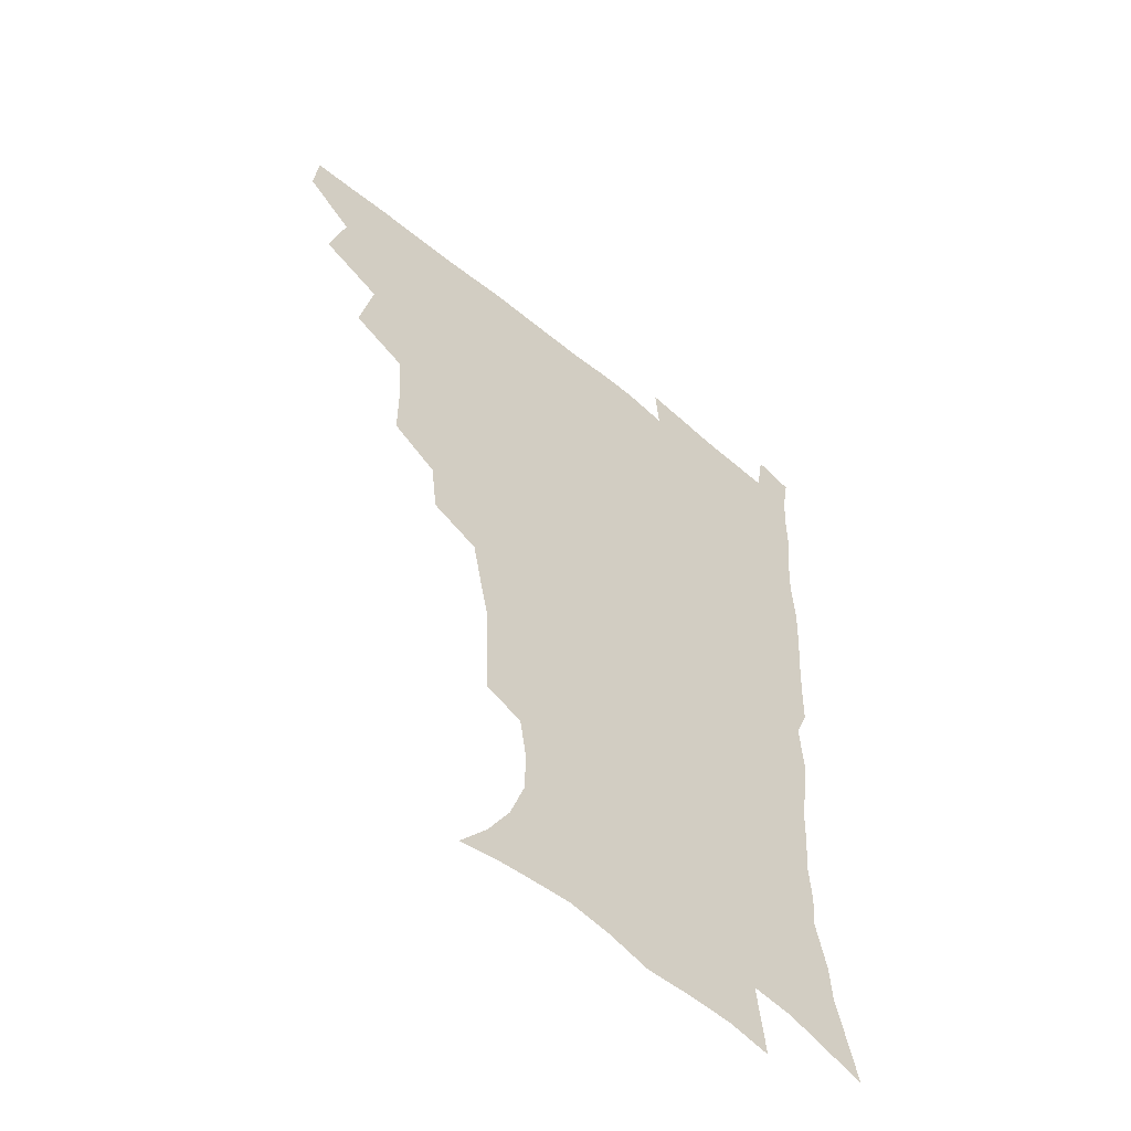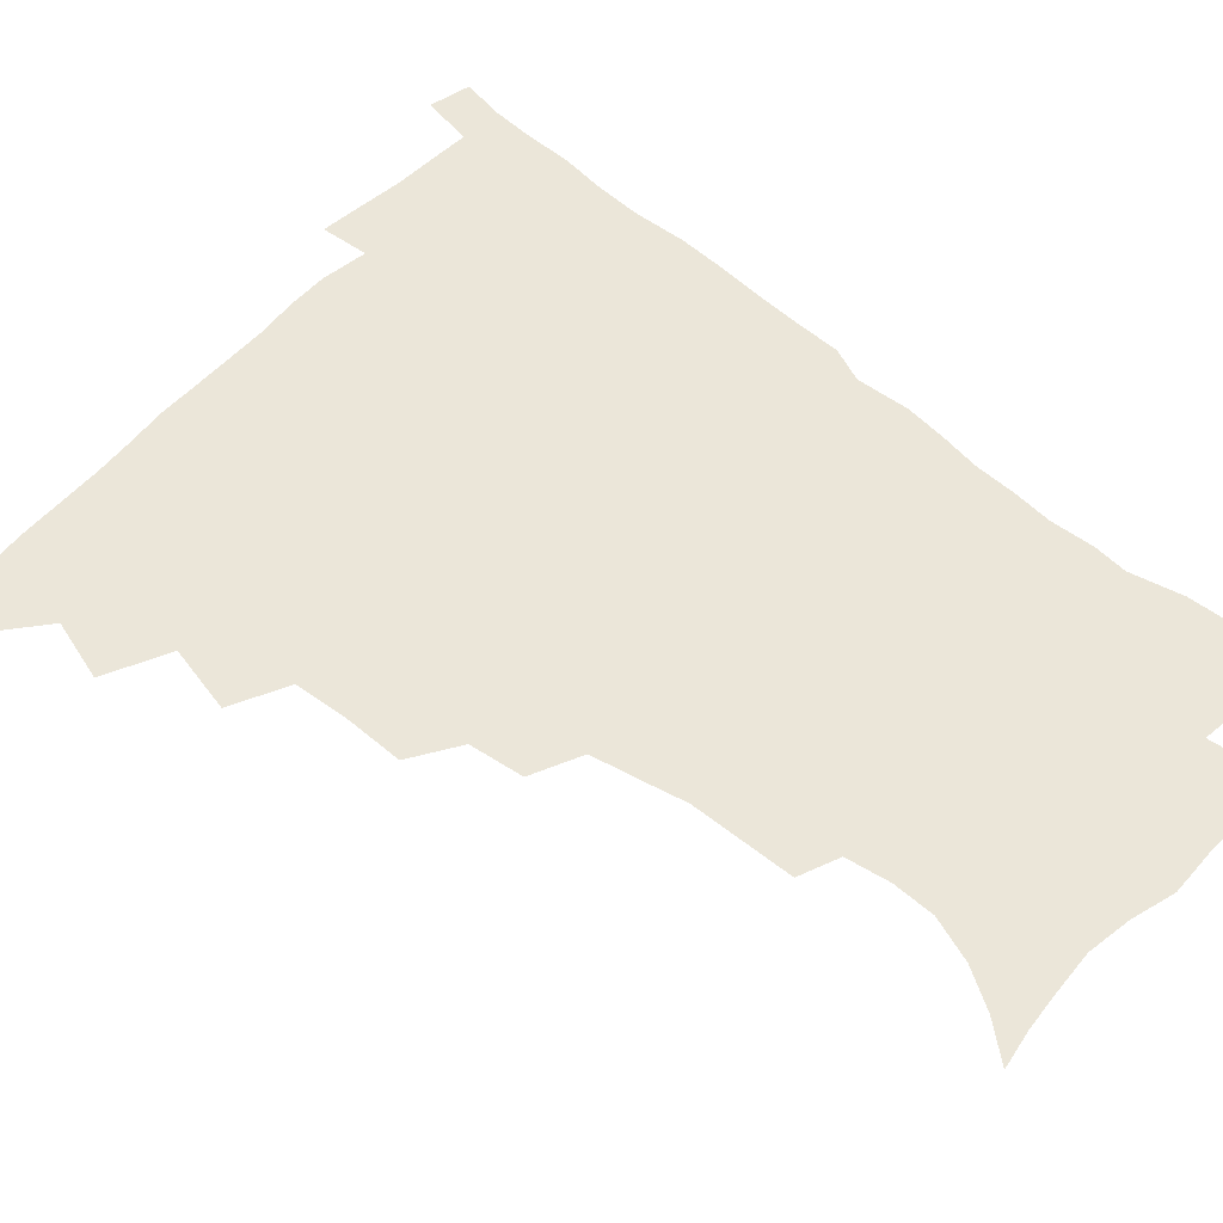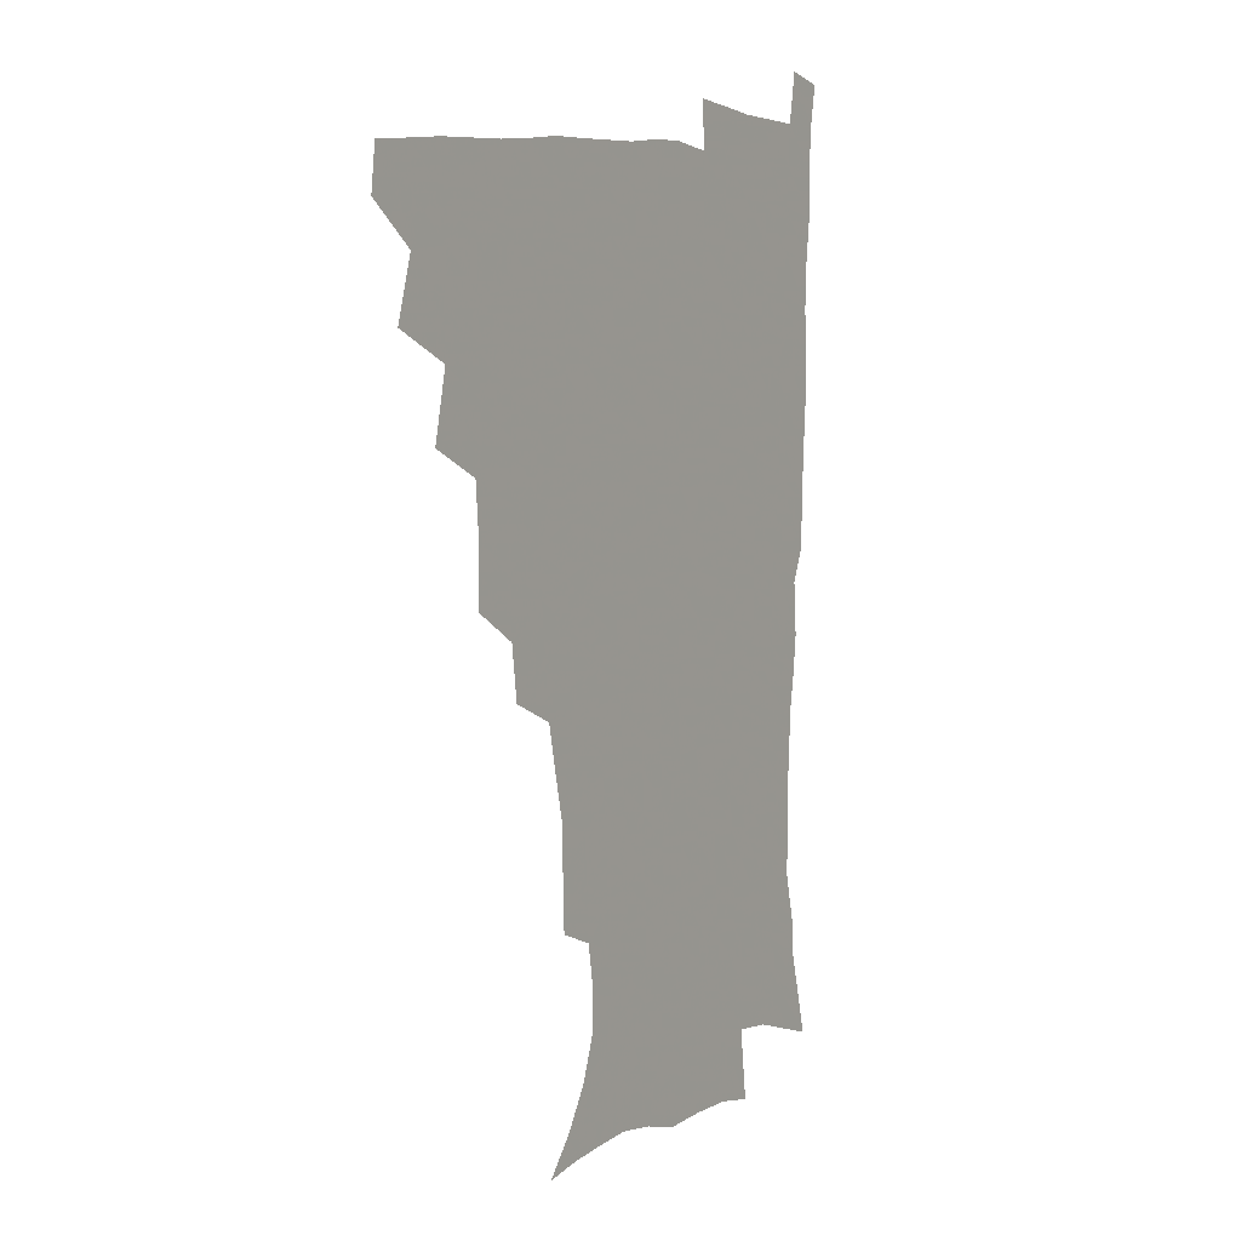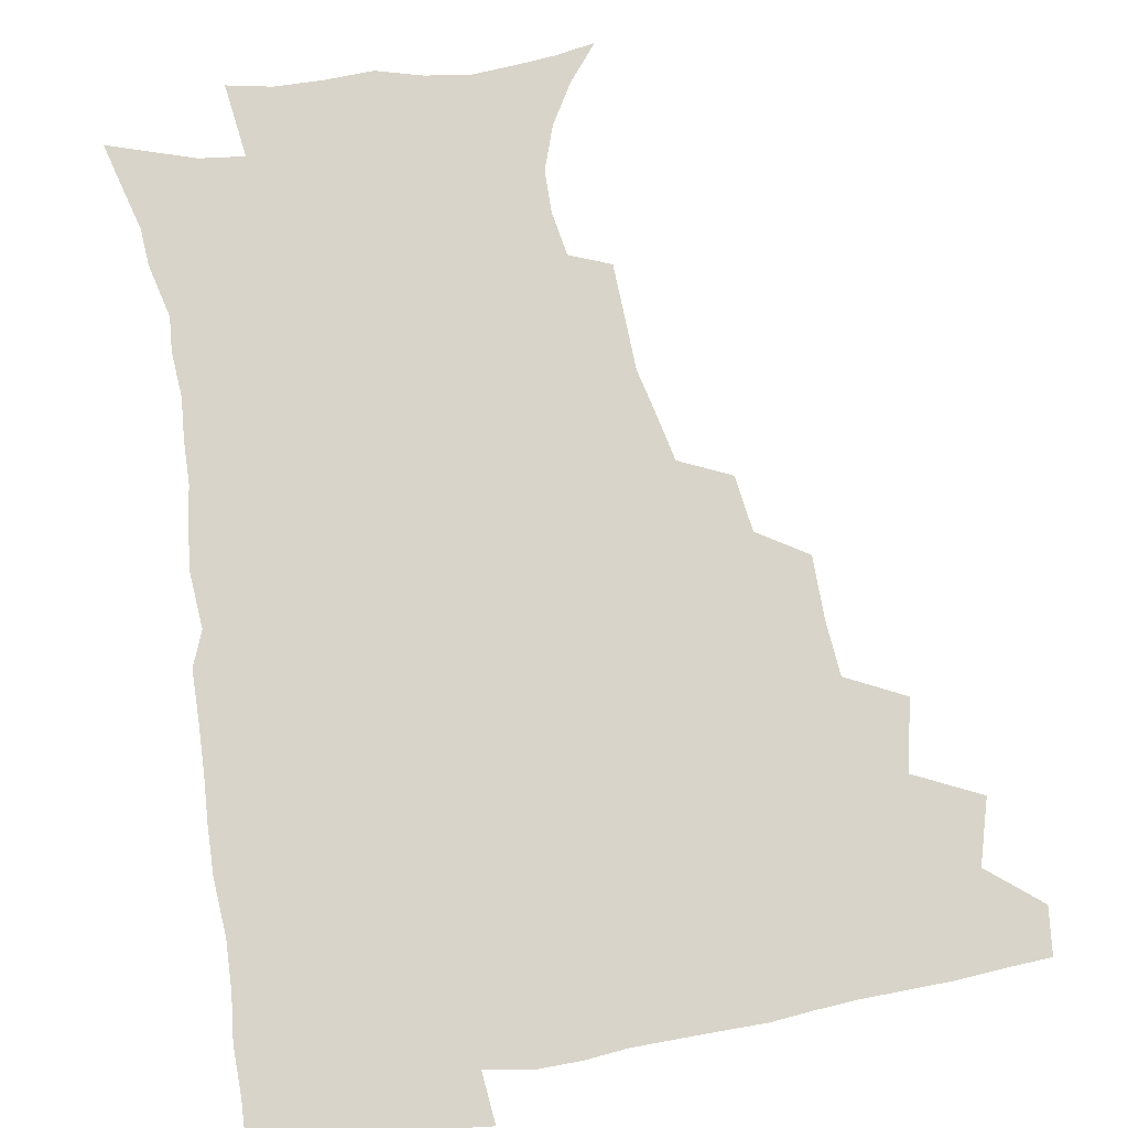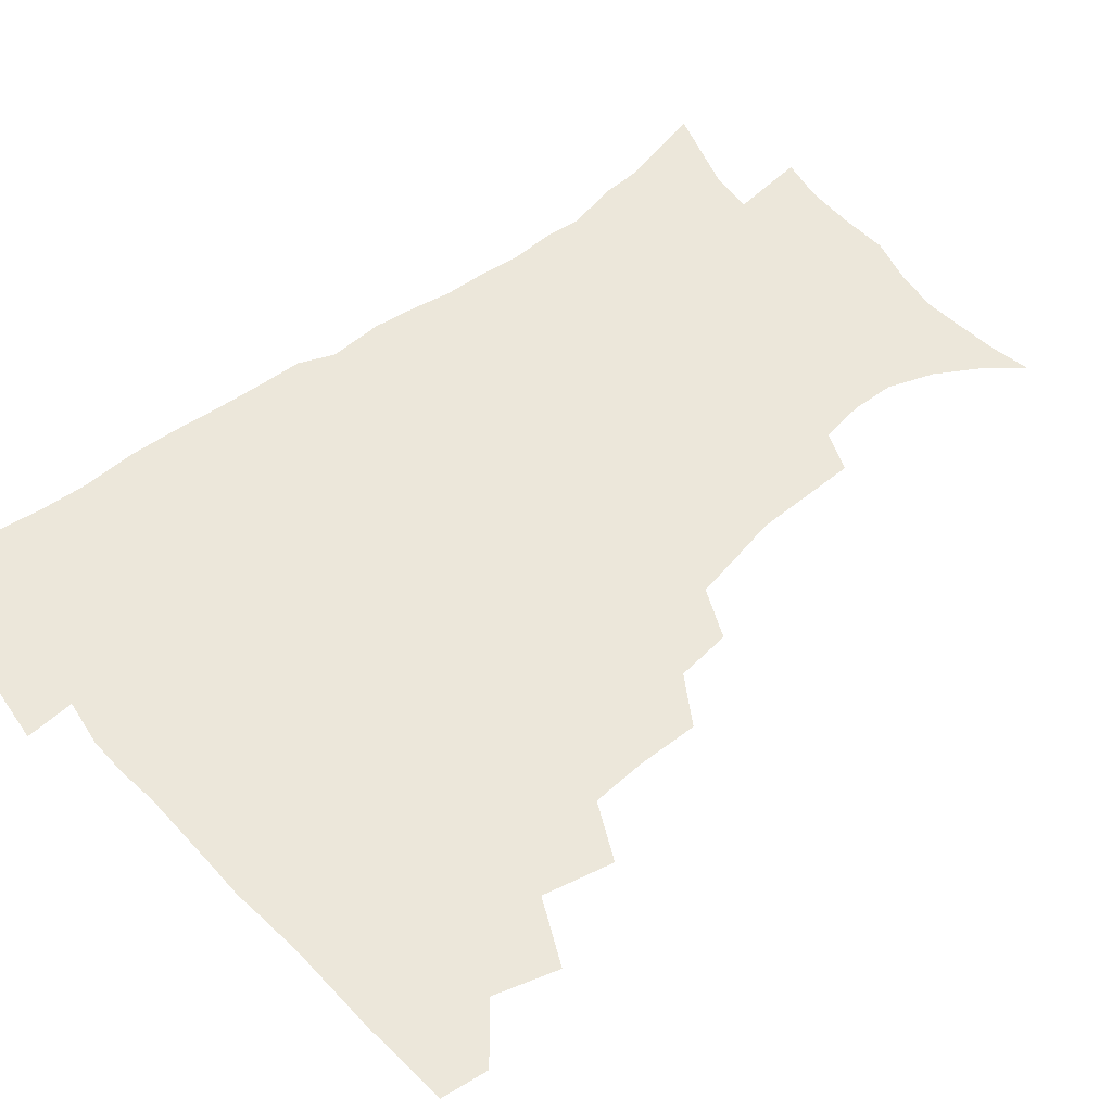
<metadata>
{"format":"obj","ext":"obj","renderer":"f3d","projection":"perspective","resolution":1024,"background":"white","views":[{"elev":-54.6,"azim":-41.5,"up":"+Y"},{"elev":55.2,"azim":-48.3,"up":"+Z"},{"elev":7.3,"azim":-57.4,"up":"+Y"},{"elev":75.4,"azim":170.1,"up":"+Z"},{"elev":51.7,"azim":-130.1,"up":"+Z"}]}
</metadata>
<code>
v 464.7 477.8 0
v 466.7 493.8 0
v 476.2 441.2 0
v 482.6 463 0
v 483.3 478.9 0
v 482.2 494.6 0
v 493.5 406.1 0
v 498.8 430.2 0
v 498.3 447.4 0
v 500 464.7 0
v 498.6 480 0
v 497.3 495.7 0
v 514.9 355.5 0
v 514.9 377 0
v 513.5 396.1 0
v 516.9 418.9 0
v 515.2 433.7 0
v 515.4 450.4 0
v 514.9 465.5 0
v 513.9 480.5 0
v 512.7 496 0
v 534.3 325.3 0
v 531.9 344.6 0
v 531.9 367 0
v 531.9 387.4 0
v 532.5 406.3 0
v 531.5 420.8 0
v 531.4 436.7 0
v 530.8 451.7 0
v 529.9 466.3 0
v 528.7 481.3 0
v 527.8 496.3 0
v 560.1 247.2 0
v 559.6 265.5 0
v 559 284.4 0
v 555.7 299.2 0
v 552 317 0
v 549.9 337.8 0
v 548.2 355.9 0
v 546.6 372.2 0
v 545.5 388 0
v 546.2 406.6 0
v 547 423.6 0
v 546.8 438.6 0
v 545.8 452.8 0
v 544.6 467.3 0
v 543.5 482.1 0
v 542.3 497.2 0
v 552.2 168.2 0
v 562.7 181.1 0
v 571.1 195 0
v 576.6 210.8 0
v 576.8 225.9 0
v 574.3 241.4 0
v 573.5 261.6 0
v 572 278 0
v 570 293.6 0
v 567.7 310.1 0
v 565.3 326.8 0
v 564 345.2 0
v 562.5 361.4 0
v 562.6 379.2 0
v 562.1 395.1 0
v 562 410.8 0
v 561.8 425.6 0
v 561.2 439.5 0
v 561.2 453.5 0
v 559.8 467.6 0
v 558.2 482.7 0
v 556.7 498.5 0
v 566.2 170.5 0
v 577 185.4 0
v 585 203.2 0
v 587.2 218.7 0
v 587.3 236.1 0
v 585.6 250.8 0
v 585.1 269.7 0
v 584 286.9 0
v 582.3 302.4 0
v 580.5 318.2 0
v 578.8 333.6 0
v 577.5 349.8 0
v 576.9 366.2 0
v 576.3 381.8 0
v 576.4 398.1 0
v 576.2 412.8 0
v 575.7 426.5 0
v 575.6 440.4 0
v 575.5 454 0
v 574.3 468 0
v 572.9 482.9 0
v 571.4 498.4 0
v 579.8 171.6 0
v 590 188 0
v 597.1 208.7 0
v 598.7 226.1 0
v 598.2 242.3 0
v 597.4 258.5 0
v 596.5 274 0
v 595.3 290.5 0
v 594.2 307.4 0
v 592.8 321.4 0
v 591.8 338 0
v 590.7 352.6 0
v 590.3 368.9 0
v 589.9 383.6 0
v 589.9 399.1 0
v 589.8 413.8 0
v 589.8 428 0
v 589.5 441 0
v 589.1 454.5 0
v 588.7 468.2 0
v 587.7 482.6 0
v 586 498.5 0
v 595.3 172.5 0
v 605.3 193.8 0
v 609 212.9 0
v 609.7 228.9 0
v 609.1 244.6 0
v 608.4 259.9 0
v 608 279 0
v 607.1 293.8 0
v 606 308.6 0
v 605.3 325.6 0
v 604.4 339.1 0
v 603.6 353.6 0
v 603.3 369.6 0
v 603.3 385.3 0
v 603.3 400.1 0
v 603.6 414.7 0
v 603.3 427.5 0
v 603.2 441.2 0
v 603.3 455 0
v 602.9 468.4 0
v 602.3 482.3 0
v 600.5 498.6 0
v 610.8 170 0
v 618.2 194.6 0
v 620.5 214.2 0
v 621.2 232.5 0
v 620.5 246.4 0
v 620.1 264.8 0
v 619.5 280 0
v 618.7 295.5 0
v 618.1 311.4 0
v 617.5 326.1 0
v 617 341.2 0
v 616.7 356.1 0
v 616.6 372 0
v 616.5 385.9 0
v 616.4 399 0
v 616.9 415.6 0
v 617.1 428.3 0
v 617.4 442 0
v 617.2 455.3 0
v 616.6 469.1 0
v 616.4 482.8 0
v 614.6 500 0
v 626.9 165.4 0
v 631.3 194.3 0
v 632.4 216.1 0
v 632.5 233.6 0
v 632.3 249.4 0
v 631.8 263.5 0
v 631.2 279.3 0
v 630.6 294.8 0
v 630 311.2 0
v 629.8 327.6 0
v 629.5 341.5 0
v 629.4 356.9 0
v 629.4 371.6 0
v 629.5 386.5 0
v 629.7 400.6 0
v 630 414.9 0
v 630.5 427.7 0
v 631 442.8 0
v 631.2 455.6 0
v 631.3 469 0
v 630.7 483.5 0
v 628.9 500.1 0
v 644.3 165.9 0
v 644.9 194.7 0
v 644.8 212.7 0
v 643.9 232.8 0
v 643.9 248.7 0
v 643.4 263.4 0
v 642.8 279.8 0
v 642.4 295.3 0
v 642.2 309.9 0
v 641.9 326.8 0
v 642 340.6 0
v 641.9 356.6 0
v 642.4 370.6 0
v 642.4 386 0
v 642.7 400 0
v 642.9 414.6 0
v 643.9 427 0
v 644.3 441.9 0
v 644.9 455.5 0
v 645.3 469 0
v 645.7 482.9 0
v 645.6 497.4 0
v 644 514.7 0
v 661.1 165.4 0
v 658.8 192.7 0
v 657.2 212.8 0
v 657.2 227 0
v 655.2 247.8 0
v 654.8 264 0
v 654.2 279.7 0
v 654 295.6 0
v 654.3 308.7 0
v 653.9 325.4 0
v 654.6 339.2 0
v 655.4 352.9 0
v 655.2 369.1 0
v 655.3 384.5 0
v 655.9 398.5 0
v 656.3 412.8 0
v 657.2 426.6 0
v 657.7 442 0
v 658.5 455.1 0
v 659.3 468.6 0
v 660 482.4 0
v 660.1 496.7 0
v 659.1 512.9 0
v 676.9 162.1 0
v 673.6 188.6 0
v 670.6 209.2 0
v 669 226.8 0
v 667.1 245.4 0
v 666.1 262.5 0
v 665.4 279.2 0
v 665.5 293.9 0
v 665.9 307.9 0
v 665.9 323.4 0
v 667.4 336.1 0
v 667.8 351.4 0
v 668.2 366.4 0
v 668.2 382.3 0
v 668.9 396.8 0
v 668.9 412.5 0
v 670.8 425.2 0
v 671.3 440.2 0
v 672.3 454.2 0
v 673.2 467.9 0
v 674.1 482 0
v 674.7 495.7 0
v 674.6 510.8 0
v 689.4 186.6 0
v 684.2 206.2 0
v 680.8 225.5 0
v 679.9 240.5 0
v 679 256.3 0
v 678.5 272.3 0
v 678 288.4 0
v 678.1 303.8 0
v 679.2 317.5 0
v 680.6 331.1 0
v 680.7 347.4 0
v 681.2 362.9 0
v 682.2 377.6 0
v 682.9 392.7 0
v 684.3 407.1 0
v 684.5 422.8 0
v 685.6 437.3 0
v 685.9 453.2 0
v 687 467.3 0
v 687.9 481.3 0
v 688.9 495.5 0
v 689.4 510 0
v 705.2 181.3 0
v 698.9 200.8 0
v 696.2 216.8 0
v 692.8 234.9 0
v 691.8 249.8 0
v 691.3 265.4 0
v 691.5 280.1 0
v 691.2 296.3 0
v 692.6 310.2 0
v 693.9 324.7 0
v 693.9 341.4 0
v 694.5 357.2 0
v 696.5 371.3 0
v 698.2 385.8 0
v 698.7 401.9 0
v 698 419.5 0
v 700 433.8 0
v 701.1 449.3 0
v 701.4 465.2 0
v 702.4 480 0
v 703.4 494.7 0
v 704.2 509.1 0
v 707.2 527.5 0
v 719.7 176.5 0
v 715.7 192 0
v 711.5 208.3 0
v 710.6 221.4 0
v 706.2 240.2 0
v 707.2 252.4 0
v 706.2 268.5 0
v 707.4 282.5 0
v 707.9 298 0
v 710 311.9 0
v 711.6 326.9 0
v 710.3 346.2 0
v 715.2 358.4 0
v 715.5 375.1 0
v 716.2 391.7 0
v 717.3 408.1 0
v 717.9 424.8 0
v 716.6 444.3 0
v 717.3 461.1 0
v 719 476.6 0
v 718.9 493.2 0
v 719.6 508.5 0
v 722.2 523.7 0
f 4 5 1
f 1 5 2
f 5 6 2
f 8 9 3
f 3 9 4
f 9 10 4
f 4 10 5
f 10 11 5
f 5 11 6
f 11 12 6
f 15 16 7
f 7 16 8
f 16 17 8
f 8 17 9
f 17 18 9
f 9 18 10
f 18 19 10
f 10 19 11
f 19 20 11
f 11 20 12
f 20 21 12
f 23 24 13
f 13 24 14
f 24 25 14
f 14 25 15
f 25 26 15
f 15 26 16
f 26 27 16
f 16 27 17
f 27 28 17
f 17 28 18
f 28 29 18
f 18 29 19
f 29 30 19
f 19 30 20
f 30 31 20
f 20 31 21
f 31 32 21
f 37 38 22
f 22 38 23
f 38 39 23
f 23 39 24
f 39 40 24
f 24 40 25
f 40 41 25
f 25 41 26
f 41 42 26
f 26 42 27
f 42 43 27
f 27 43 28
f 43 44 28
f 28 44 29
f 44 45 29
f 29 45 30
f 45 46 30
f 30 46 31
f 46 47 31
f 31 47 32
f 47 48 32
f 54 55 33
f 33 55 34
f 55 56 34
f 34 56 35
f 56 57 35
f 35 57 36
f 57 58 36
f 36 58 37
f 58 59 37
f 37 59 38
f 59 60 38
f 38 60 39
f 60 61 39
f 39 61 40
f 61 62 40
f 40 62 41
f 62 63 41
f 41 63 42
f 63 64 42
f 42 64 43
f 64 65 43
f 43 65 44
f 65 66 44
f 44 66 45
f 66 67 45
f 45 67 46
f 67 68 46
f 46 68 47
f 68 69 47
f 47 69 48
f 69 70 48
f 49 71 50
f 71 72 50
f 50 72 51
f 72 73 51
f 51 73 52
f 73 74 52
f 52 74 53
f 74 75 53
f 53 75 54
f 75 76 54
f 54 76 55
f 76 77 55
f 55 77 56
f 77 78 56
f 56 78 57
f 78 79 57
f 57 79 58
f 79 80 58
f 58 80 59
f 80 81 59
f 59 81 60
f 81 82 60
f 60 82 61
f 82 83 61
f 61 83 62
f 83 84 62
f 62 84 63
f 84 85 63
f 63 85 64
f 85 86 64
f 64 86 65
f 86 87 65
f 65 87 66
f 87 88 66
f 66 88 67
f 88 89 67
f 67 89 68
f 89 90 68
f 68 90 69
f 90 91 69
f 69 91 70
f 91 92 70
f 71 93 72
f 93 94 72
f 72 94 73
f 94 95 73
f 73 95 74
f 95 96 74
f 74 96 75
f 96 97 75
f 75 97 76
f 97 98 76
f 76 98 77
f 98 99 77
f 77 99 78
f 99 100 78
f 78 100 79
f 100 101 79
f 79 101 80
f 101 102 80
f 80 102 81
f 102 103 81
f 81 103 82
f 103 104 82
f 82 104 83
f 104 105 83
f 83 105 84
f 105 106 84
f 84 106 85
f 106 107 85
f 85 107 86
f 107 108 86
f 86 108 87
f 108 109 87
f 87 109 88
f 109 110 88
f 88 110 89
f 110 111 89
f 89 111 90
f 111 112 90
f 90 112 91
f 112 113 91
f 91 113 92
f 113 114 92
f 93 115 94
f 115 116 94
f 94 116 95
f 116 117 95
f 95 117 96
f 117 118 96
f 96 118 97
f 118 119 97
f 97 119 98
f 119 120 98
f 98 120 99
f 120 121 99
f 99 121 100
f 121 122 100
f 100 122 101
f 122 123 101
f 101 123 102
f 123 124 102
f 102 124 103
f 124 125 103
f 103 125 104
f 125 126 104
f 104 126 105
f 126 127 105
f 105 127 106
f 127 128 106
f 106 128 107
f 128 129 107
f 107 129 108
f 129 130 108
f 108 130 109
f 130 131 109
f 109 131 110
f 131 132 110
f 110 132 111
f 132 133 111
f 111 133 112
f 133 134 112
f 112 134 113
f 134 135 113
f 113 135 114
f 135 136 114
f 115 137 116
f 137 138 116
f 116 138 117
f 138 139 117
f 117 139 118
f 139 140 118
f 118 140 119
f 140 141 119
f 119 141 120
f 141 142 120
f 120 142 121
f 142 143 121
f 121 143 122
f 143 144 122
f 122 144 123
f 144 145 123
f 123 145 124
f 145 146 124
f 124 146 125
f 146 147 125
f 125 147 126
f 147 148 126
f 126 148 127
f 148 149 127
f 127 149 128
f 149 150 128
f 128 150 129
f 150 151 129
f 129 151 130
f 151 152 130
f 130 152 131
f 152 153 131
f 131 153 132
f 153 154 132
f 132 154 133
f 154 155 133
f 133 155 134
f 155 156 134
f 134 156 135
f 156 157 135
f 135 157 136
f 157 158 136
f 137 159 138
f 159 160 138
f 138 160 139
f 160 161 139
f 139 161 140
f 161 162 140
f 140 162 141
f 162 163 141
f 141 163 142
f 163 164 142
f 142 164 143
f 164 165 143
f 143 165 144
f 165 166 144
f 144 166 145
f 166 167 145
f 145 167 146
f 167 168 146
f 146 168 147
f 168 169 147
f 147 169 148
f 169 170 148
f 148 170 149
f 170 171 149
f 149 171 150
f 171 172 150
f 150 172 151
f 172 173 151
f 151 173 152
f 173 174 152
f 152 174 153
f 174 175 153
f 153 175 154
f 175 176 154
f 154 176 155
f 176 177 155
f 155 177 156
f 177 178 156
f 156 178 157
f 178 179 157
f 157 179 158
f 179 180 158
f 159 181 160
f 181 182 160
f 160 182 161
f 182 183 161
f 161 183 162
f 183 184 162
f 162 184 163
f 184 185 163
f 163 185 164
f 185 186 164
f 164 186 165
f 186 187 165
f 165 187 166
f 187 188 166
f 166 188 167
f 188 189 167
f 167 189 168
f 189 190 168
f 168 190 169
f 190 191 169
f 169 191 170
f 191 192 170
f 170 192 171
f 192 193 171
f 171 193 172
f 193 194 172
f 172 194 173
f 194 195 173
f 173 195 174
f 195 196 174
f 174 196 175
f 196 197 175
f 175 197 176
f 197 198 176
f 176 198 177
f 198 199 177
f 177 199 178
f 199 200 178
f 178 200 179
f 200 201 179
f 179 201 180
f 201 202 180
f 181 204 182
f 204 205 182
f 182 205 183
f 205 206 183
f 183 206 184
f 206 207 184
f 184 207 185
f 207 208 185
f 185 208 186
f 208 209 186
f 186 209 187
f 209 210 187
f 187 210 188
f 210 211 188
f 188 211 189
f 211 212 189
f 189 212 190
f 212 213 190
f 190 213 191
f 213 214 191
f 191 214 192
f 214 215 192
f 192 215 193
f 215 216 193
f 193 216 194
f 216 217 194
f 194 217 195
f 217 218 195
f 195 218 196
f 218 219 196
f 196 219 197
f 219 220 197
f 197 220 198
f 220 221 198
f 198 221 199
f 221 222 199
f 199 222 200
f 222 223 200
f 200 223 201
f 223 224 201
f 201 224 202
f 224 225 202
f 202 225 203
f 225 226 203
f 204 227 205
f 227 228 205
f 205 228 206
f 228 229 206
f 206 229 207
f 229 230 207
f 207 230 208
f 230 231 208
f 208 231 209
f 231 232 209
f 209 232 210
f 232 233 210
f 210 233 211
f 233 234 211
f 211 234 212
f 234 235 212
f 212 235 213
f 235 236 213
f 213 236 214
f 236 237 214
f 214 237 215
f 237 238 215
f 215 238 216
f 238 239 216
f 216 239 217
f 239 240 217
f 217 240 218
f 240 241 218
f 218 241 219
f 241 242 219
f 219 242 220
f 242 243 220
f 220 243 221
f 243 244 221
f 221 244 222
f 244 245 222
f 222 245 223
f 245 246 223
f 223 246 224
f 246 247 224
f 224 247 225
f 247 248 225
f 225 248 226
f 248 249 226
f 228 250 229
f 250 251 229
f 229 251 230
f 251 252 230
f 230 252 231
f 252 253 231
f 231 253 232
f 253 254 232
f 232 254 233
f 254 255 233
f 233 255 234
f 255 256 234
f 234 256 235
f 256 257 235
f 235 257 236
f 257 258 236
f 236 258 237
f 258 259 237
f 237 259 238
f 259 260 238
f 238 260 239
f 260 261 239
f 239 261 240
f 261 262 240
f 240 262 241
f 262 263 241
f 241 263 242
f 263 264 242
f 242 264 243
f 264 265 243
f 243 265 244
f 265 266 244
f 244 266 245
f 266 267 245
f 245 267 246
f 267 268 246
f 246 268 247
f 268 269 247
f 247 269 248
f 269 270 248
f 248 270 249
f 270 271 249
f 250 272 251
f 272 273 251
f 251 273 252
f 273 274 252
f 252 274 253
f 274 275 253
f 253 275 254
f 275 276 254
f 254 276 255
f 276 277 255
f 255 277 256
f 277 278 256
f 256 278 257
f 278 279 257
f 257 279 258
f 279 280 258
f 258 280 259
f 280 281 259
f 259 281 260
f 281 282 260
f 260 282 261
f 282 283 261
f 261 283 262
f 283 284 262
f 262 284 263
f 284 285 263
f 263 285 264
f 285 286 264
f 264 286 265
f 286 287 265
f 265 287 266
f 287 288 266
f 266 288 267
f 288 289 267
f 267 289 268
f 289 290 268
f 268 290 269
f 290 291 269
f 269 291 270
f 291 292 270
f 270 292 271
f 292 293 271
f 272 295 273
f 295 296 273
f 273 296 274
f 296 297 274
f 274 297 275
f 297 298 275
f 275 298 276
f 298 299 276
f 276 299 277
f 299 300 277
f 277 300 278
f 300 301 278
f 278 301 279
f 301 302 279
f 279 302 280
f 302 303 280
f 280 303 281
f 303 304 281
f 281 304 282
f 304 305 282
f 282 305 283
f 305 306 283
f 283 306 284
f 306 307 284
f 284 307 285
f 307 308 285
f 285 308 286
f 308 309 286
f 286 309 287
f 309 310 287
f 287 310 288
f 310 311 288
f 288 311 289
f 311 312 289
f 289 312 290
f 312 313 290
f 290 313 291
f 313 314 291
f 291 314 292
f 314 315 292
f 292 315 293
f 315 316 293
f 293 316 294
f 316 317 294

</code>
